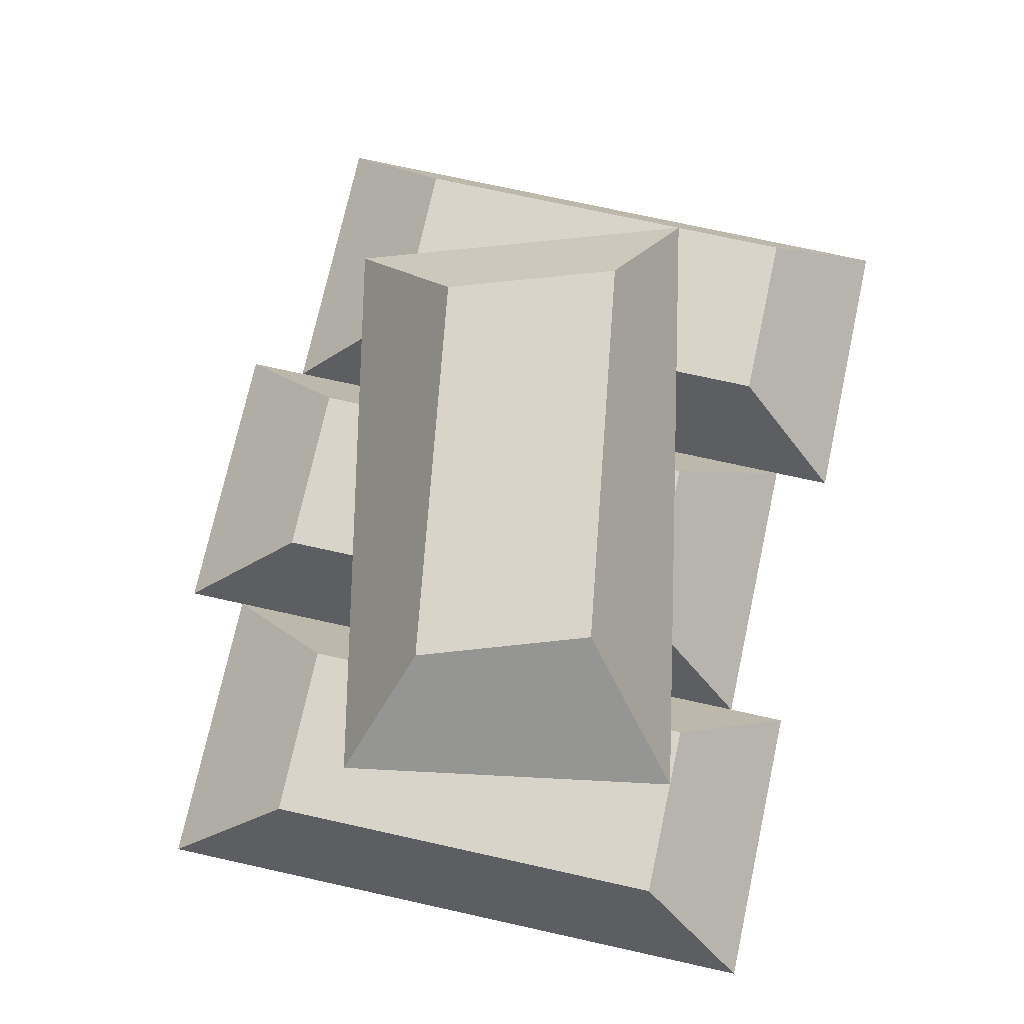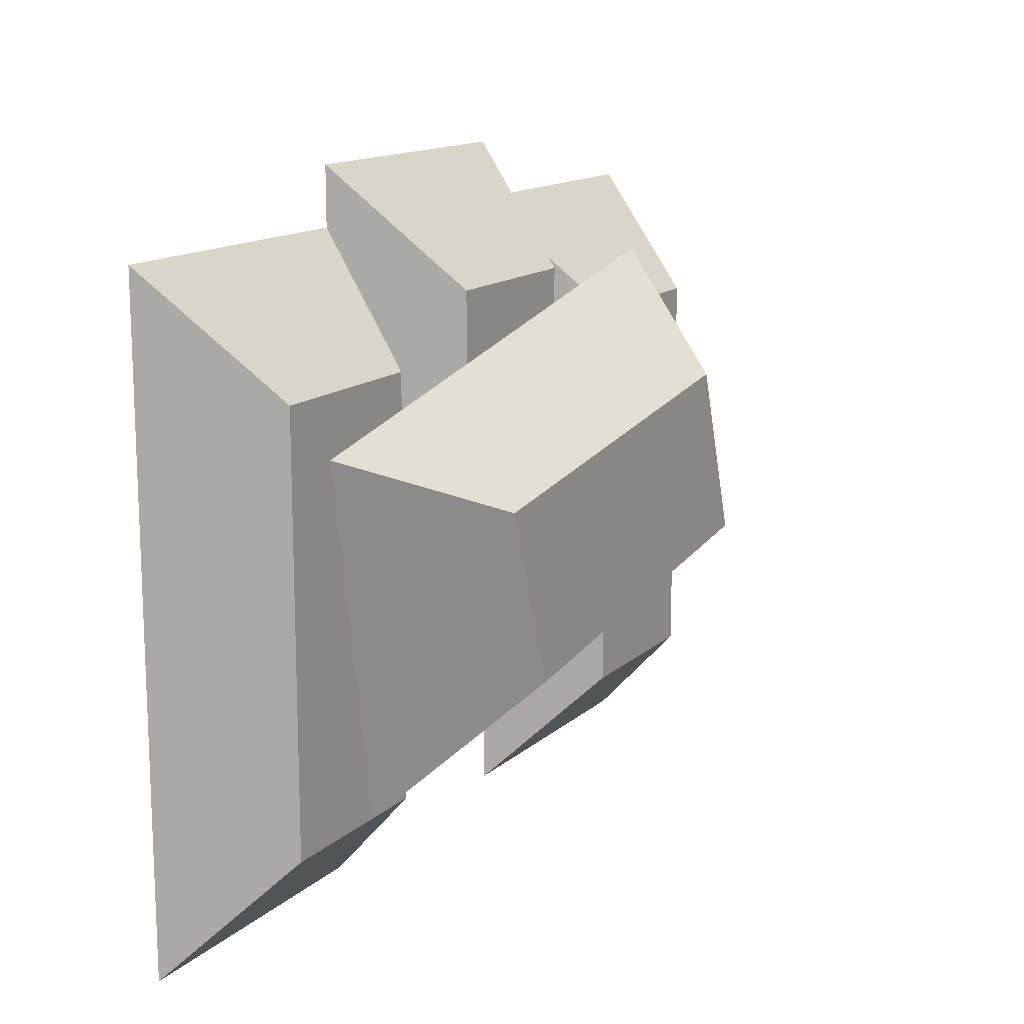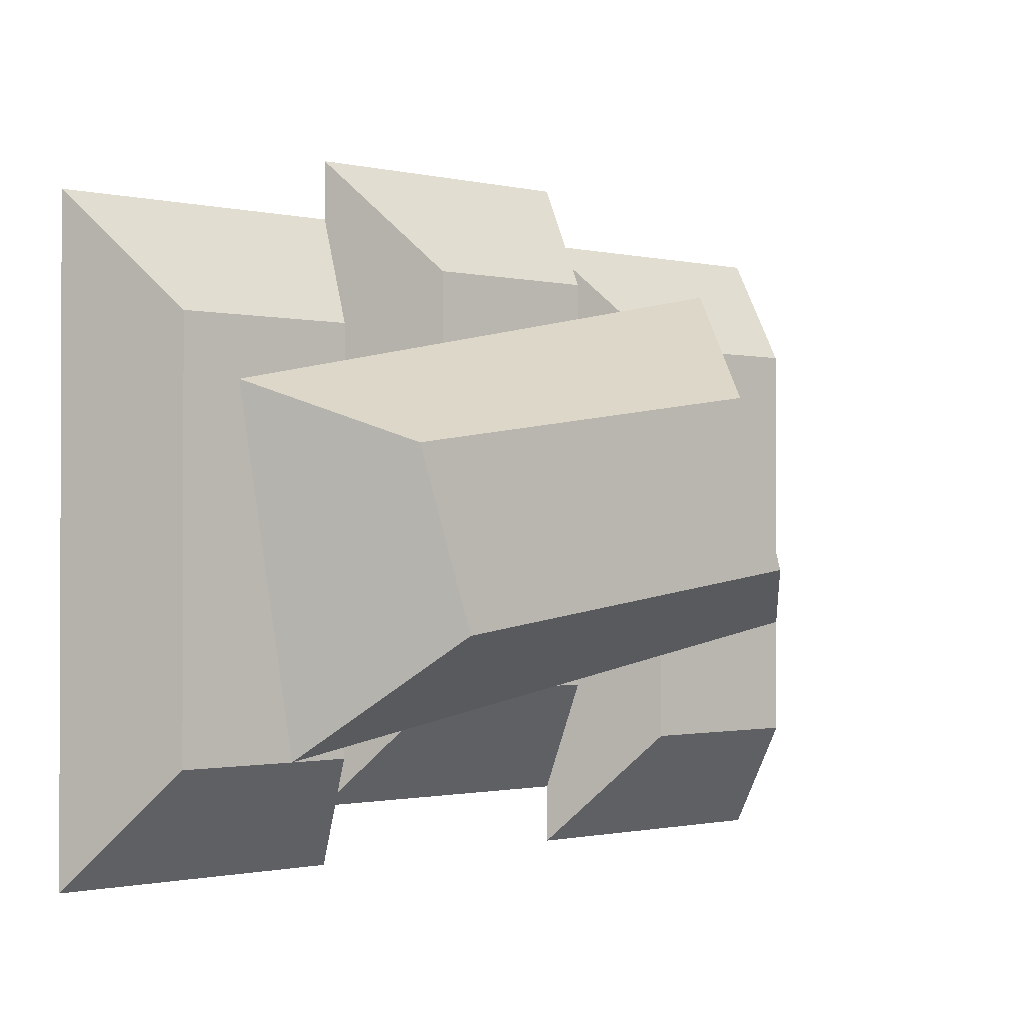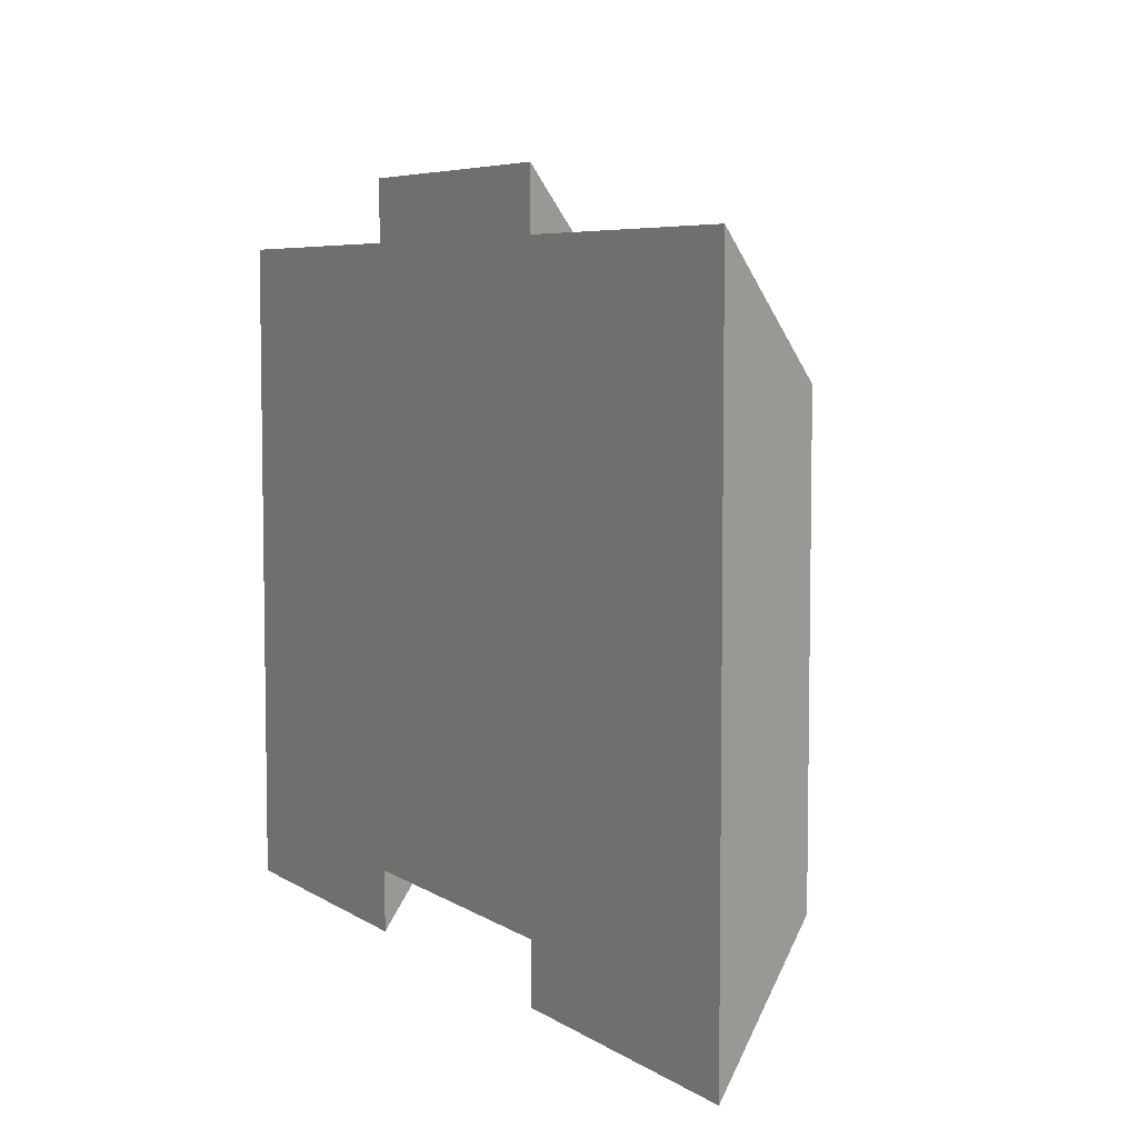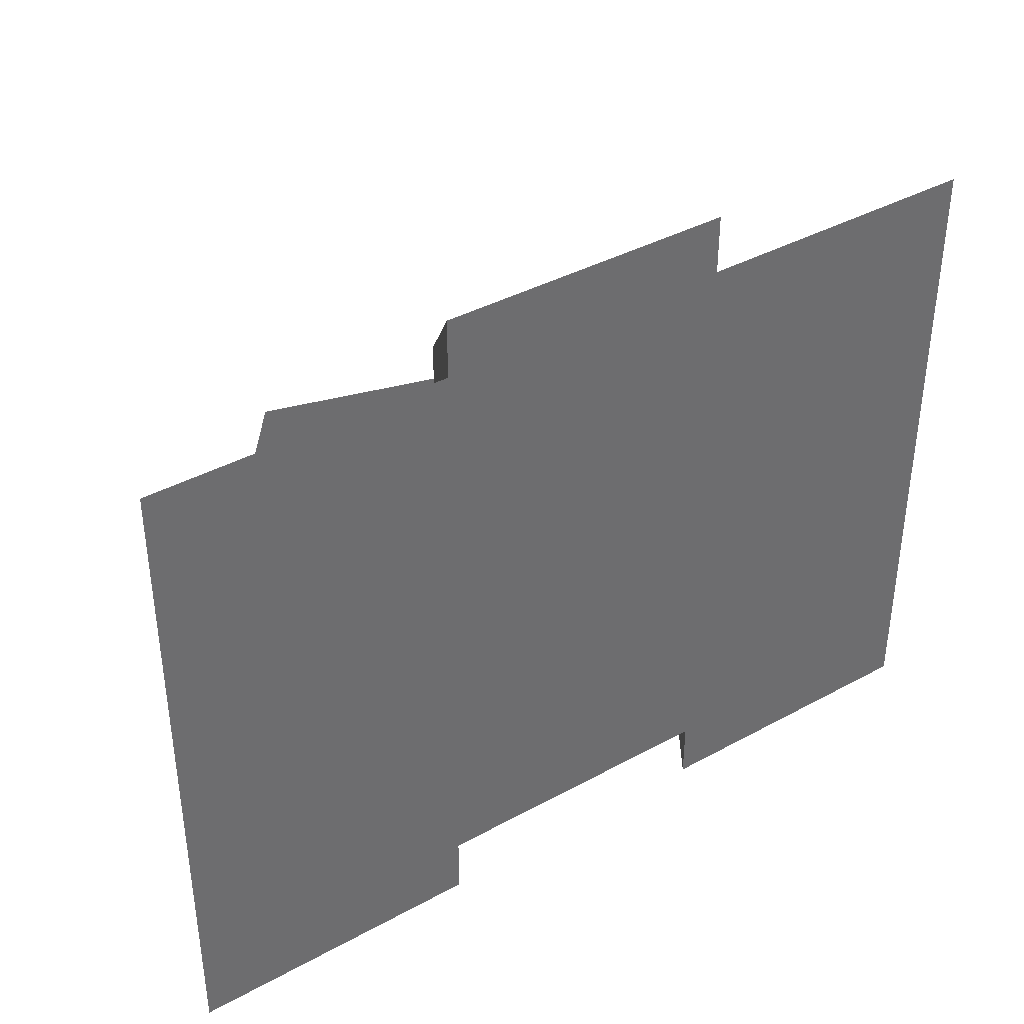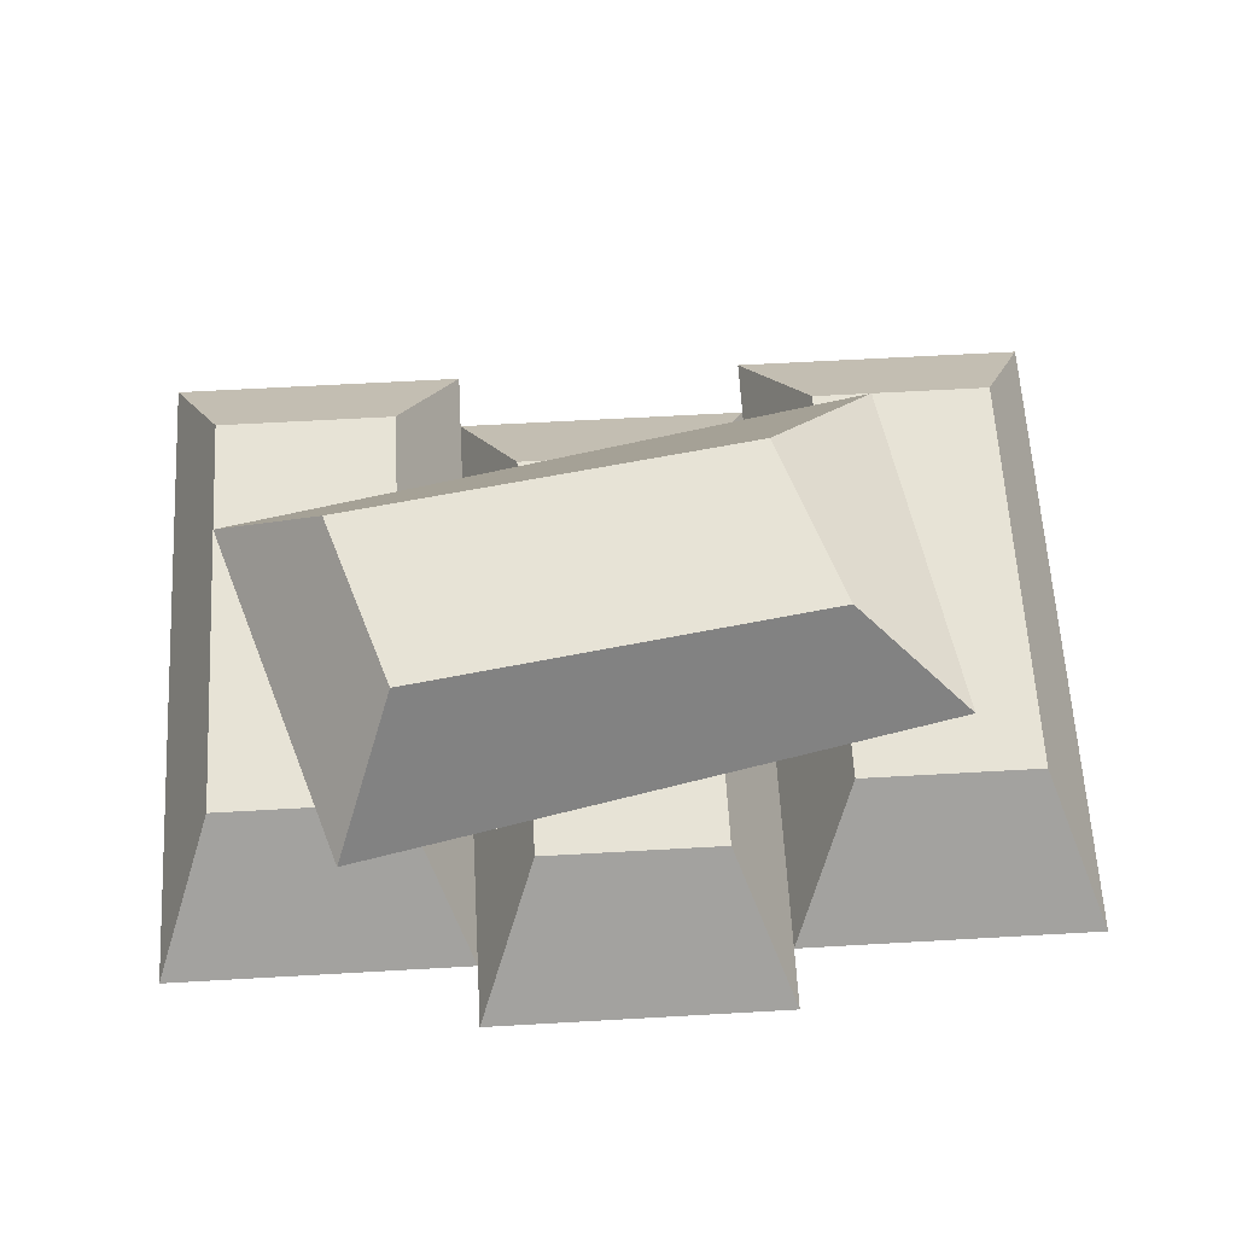
<metadata>
{"format":"obj","ext":"obj","renderer":"f3d","projection":"perspective","resolution":1024,"background":"white","views":[{"elev":74.8,"azim":102.4,"up":"+Y"},{"elev":14.2,"azim":119.2,"up":"+Z"},{"elev":-1.1,"azim":140.3,"up":"+Z"},{"elev":6.0,"azim":61.0,"up":"+Z"},{"elev":39.0,"azim":-34.4,"up":"+Z"},{"elev":62.7,"azim":-3.3,"up":"+Y"}]}
</metadata>
<code>
v 0.875 0.125 0.25
v 0.6875 0.125 0.25
v 0.6875 0.125 0.6875
v 0.875 0.125 0.6875
v 0.625 0 0.125
v 0.9375 0 0.125
v 0.625 0 0.8125
v 0.9375 0 0.8125
v -1.192e-07 0 0.125
v 0.0625 0.125 0.25
v 0.25 0.125 0.25
v 0.3125 0 0.125
v 0.25 0.125 0.6875
v 0.3125 0 0.8125
v 0 0 0.8125
v 0.0625 0.125 0.6875
v 0.625 0 0.1875
v 0.5625 0.125 0.3125
v 0.5625 0.125 0.75
v 0.625 0 0.875
v 0.3125 0 0.1875
v 0.375 0.125 0.3125
v 0.375 0.125 0.75
v 0.3125 0 0.875
v 0.1875 0.25 0.4375
v 0.25 0.25 0.625
v 0.6875 0.25 0.5625
v 0.625 0.25 0.375
v 0.8125 0.125 0.625
v 0.1875 0.125 0.75
v 0.0625 0.125 0.375
v 0.75 0.125 0.25
g cep_rpg_blacksmith_smith_tabletop_goldingots
f 1 2 3 4
f 5 2 1 6
f 7 3 2 5
f 6 1 4 8
f 8 4 3 7
f 8 7 5 6
f 9 10 11 12
f 12 11 13 14
f 15 16 10 9
f 14 13 16 15
f 17 18 19 20
f 21 22 18 17
f 20 19 23 24
f 14 15 9 12
f 20 24 21 17
f 11 10 16 13
f 24 23 22 21
f 25 26 27 28
f 18 22 23 19
f 29 27 26 30
f 30 26 25 31
f 31 25 28 32
f 32 28 27 29
f 29 30 31 32

</code>
